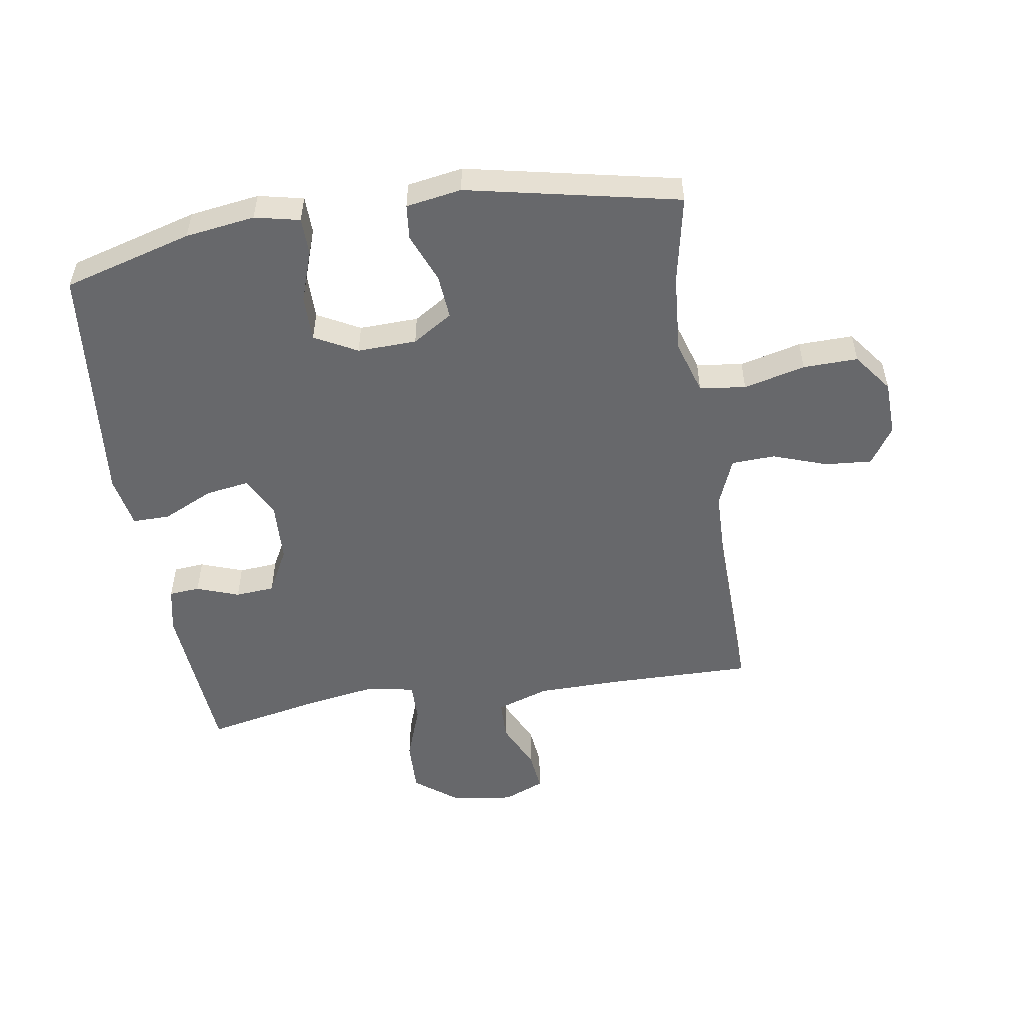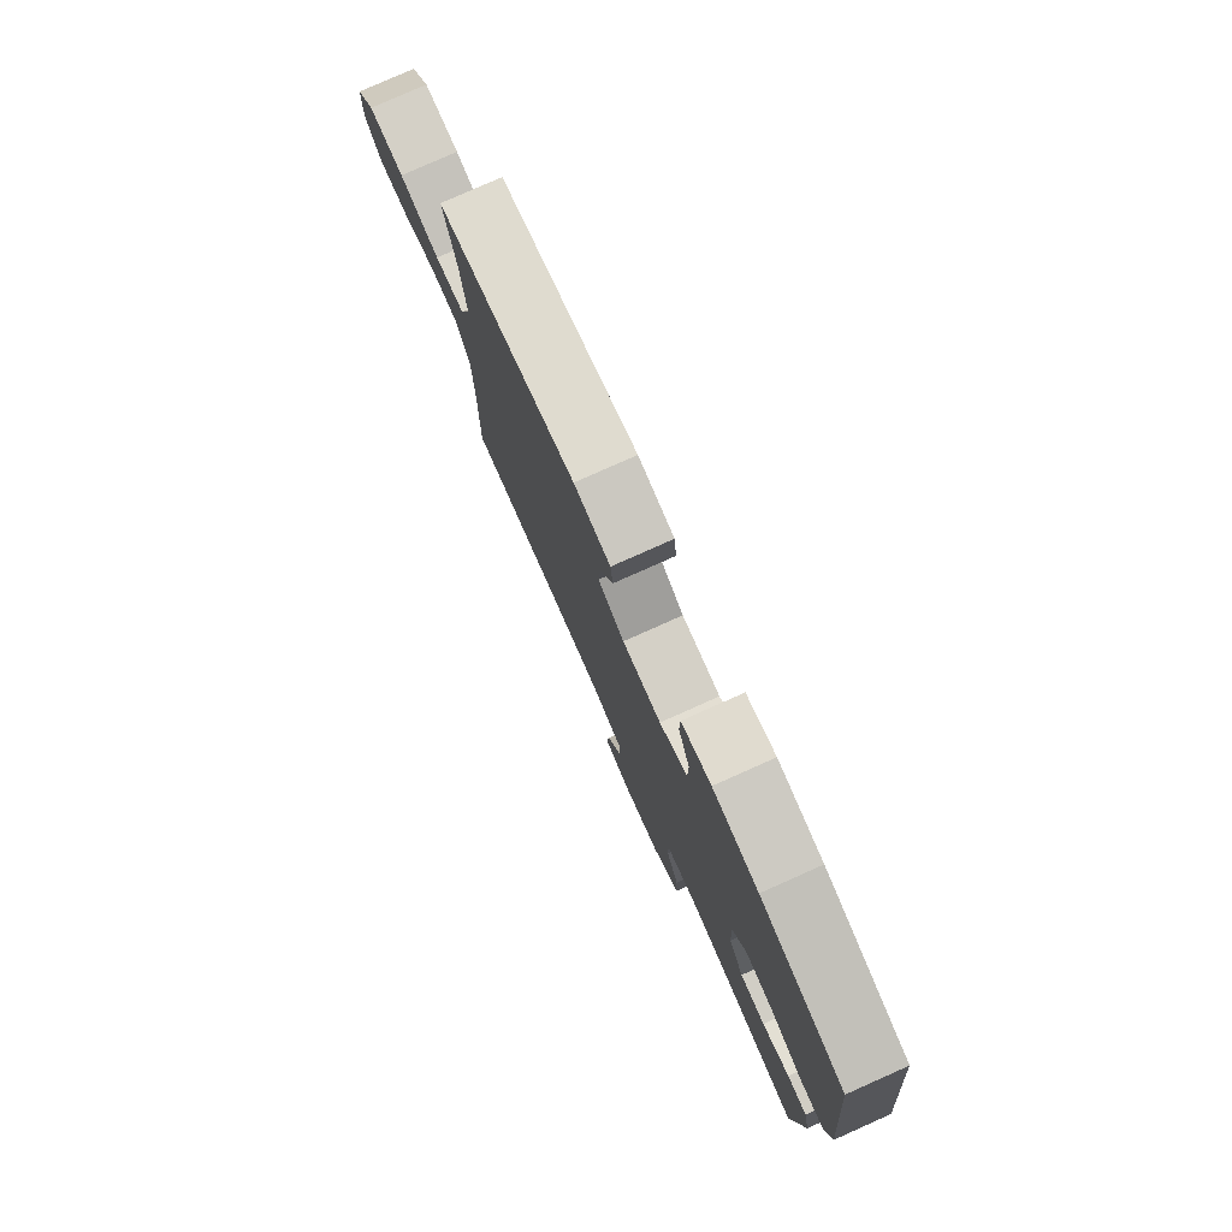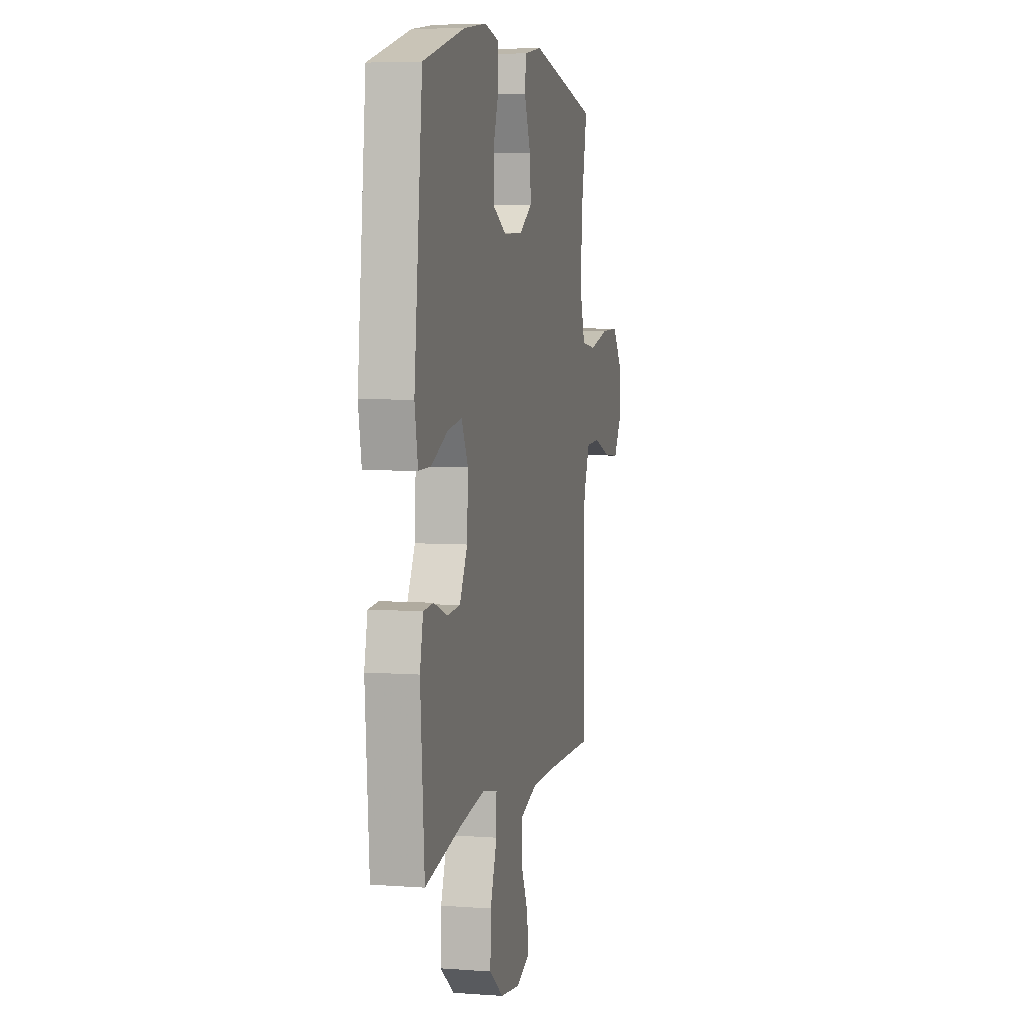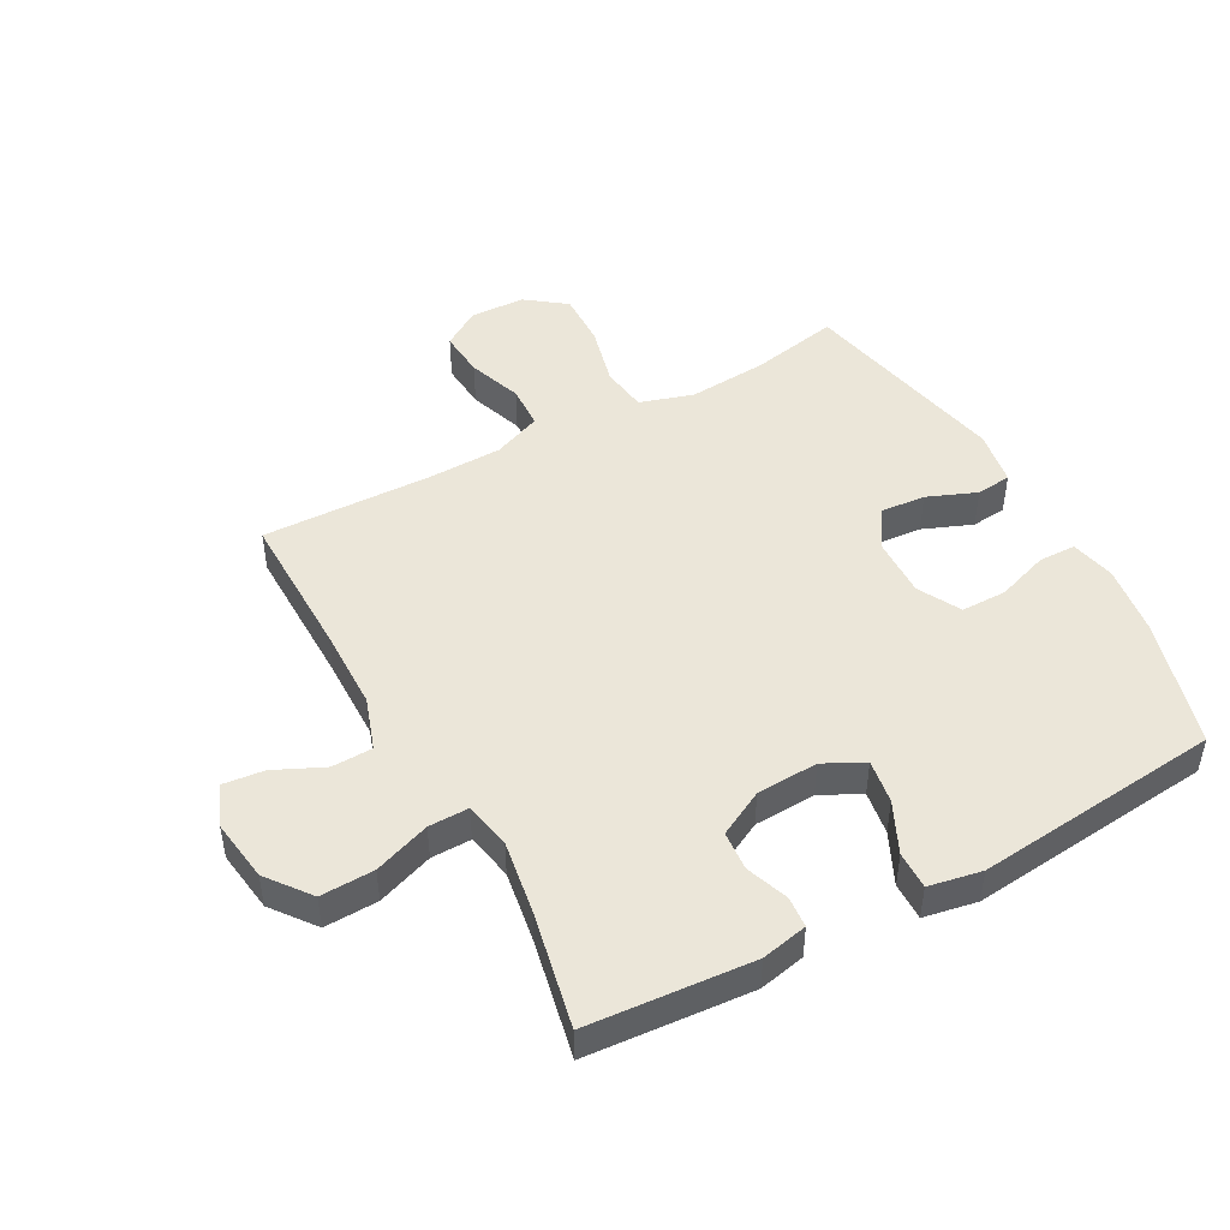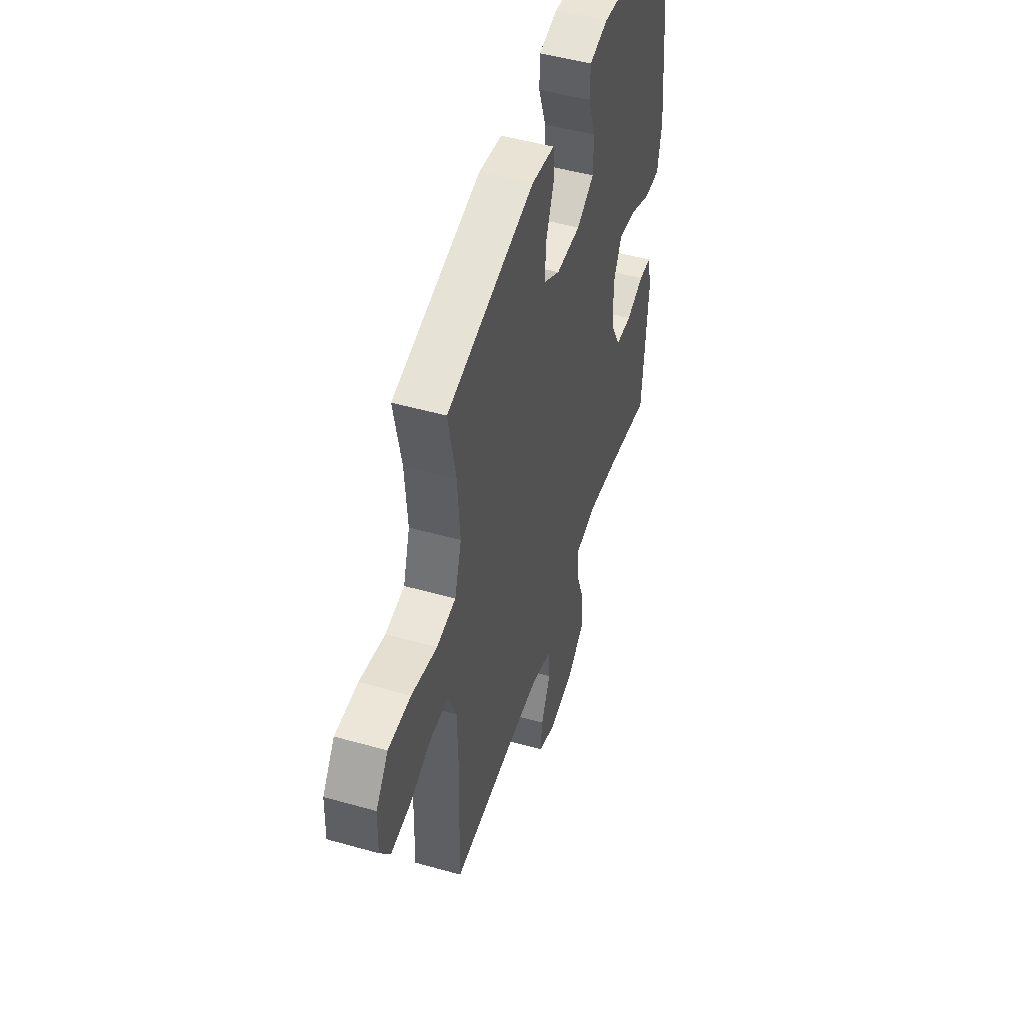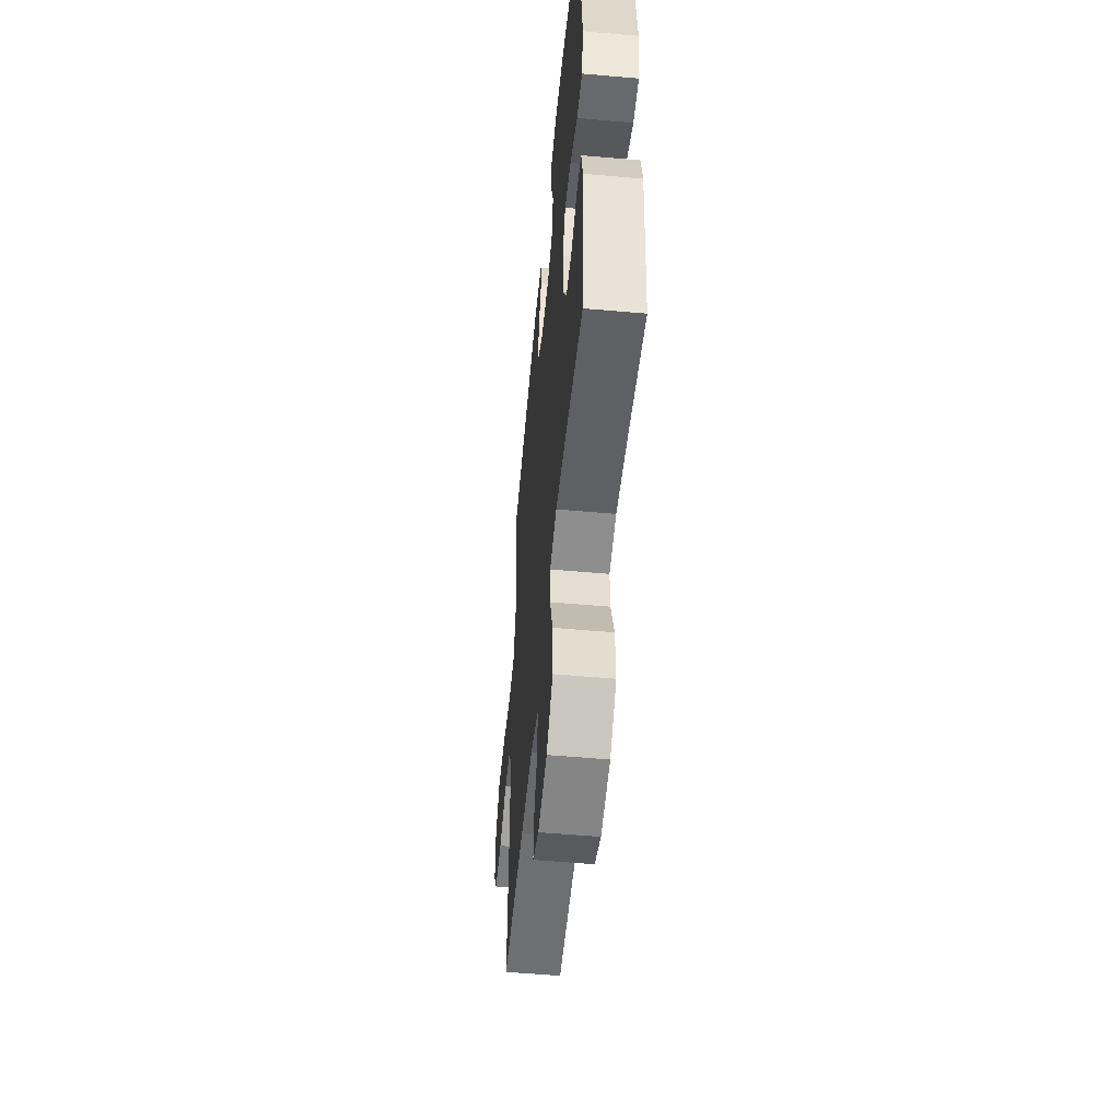
<metadata>
{"format":"obj","ext":"obj","renderer":"f3d","projection":"perspective","resolution":1024,"background":"white","views":[{"elev":-52.4,"azim":9.0,"up":"+Y"},{"elev":79.3,"azim":-114.0,"up":"+Z"},{"elev":5.4,"azim":-77.1,"up":"+Z"},{"elev":47.3,"azim":-118.6,"up":"+Y"},{"elev":49.3,"azim":107.4,"up":"+Z"},{"elev":-53.8,"azim":-95.4,"up":"+Z"}]}
</metadata>
<code>
v 0.5 0.07 0.5
v 0.471 0.07 0.356
v 0.461 0.07 0.227
v 0.488 0.07 0.14
v 0.563 0.07 0.13
v 0.663 0.07 0.155
v 0.752 0.07 0.157
v 0.8 0.07 0.093
v 0.803 0.07 0.003
v 0.763 0.07 -0.058
v 0.687 0.07 -0.052
v 0.599 0.07 -0.021
v 0.528 0.07 -0.024
v 0.496 0.07 -0.103
v 0.493 0.07 -0.225
v 0.5 0.07 -0.5
v 0.262 0.07 -0.497
v 0.128 0.07 -0.499
v 0.042 0.07 -0.528
v 0.04 0.07 -0.594
v 0.077 0.07 -0.674
v 0.084 0.07 -0.74
v 0.017 0.07 -0.768
v -0.084 0.07 -0.754
v -0.154 0.07 -0.7
v -0.151 0.07 -0.613
v -0.118 0.07 -0.522
v -0.117 0.07 -0.457
v -0.193 0.07 -0.442
v -0.312 0.07 -0.461
v -0.5 0.07 -0.5
v -0.52 0.07 -0.233
v -0.504 0.07 -0.158
v -0.454 0.07 -0.154
v -0.385 0.07 -0.179
v -0.321 0.07 -0.174
v -0.282 0.07 -0.1
v -0.277 0.07 0
v -0.31 0.07 0.065
v -0.381 0.07 0.054
v -0.464 0.07 0.015
v -0.525 0.07 0.014
v -0.541 0.07 0.1
v -0.5 0.07 0.5
v -0.29 0.07 0.559
v -0.177 0.07 0.575
v -0.104 0.07 0.559
v -0.103 0.07 0.498
v -0.132 0.07 0.414
v -0.132 0.07 0.34
v -0.063 0.07 0.303
v 0.033 0.07 0.306
v 0.098 0.07 0.347
v 0.092 0.07 0.42
v 0.06 0.07 0.5
v 0.066 0.07 0.557
v 0.156 0.07 0.572
v 0.5 0 0.5
v 0.471 0 0.356
v 0.461 0 0.227
v 0.488 0 0.14
v 0.563 0 0.13
v 0.663 0 0.155
v 0.752 0 0.157
v 0.8 0 0.093
v 0.803 0 0.003
v 0.763 0 -0.058
v 0.687 0 -0.052
v 0.599 0 -0.021
v 0.528 0 -0.024
v 0.496 0 -0.103
v 0.493 0 -0.225
v 0.5 0 -0.5
v 0.262 0 -0.497
v 0.128 0 -0.499
v 0.042 0 -0.528
v 0.04 0 -0.594
v 0.077 0 -0.674
v 0.084 0 -0.74
v 0.017 0 -0.768
v -0.084 0 -0.754
v -0.154 0 -0.7
v -0.151 0 -0.613
v -0.118 0 -0.522
v -0.117 0 -0.457
v -0.193 0 -0.442
v -0.312 0 -0.461
v -0.5 0 -0.5
v -0.52 0 -0.233
v -0.504 0 -0.158
v -0.454 0 -0.154
v -0.385 0 -0.179
v -0.321 0 -0.174
v -0.282 0 -0.1
v -0.277 0 0
v -0.31 0 0.065
v -0.381 0 0.054
v -0.464 0 0.015
v -0.525 0 0.014
v -0.541 0 0.1
v -0.5 0 0.5
v -0.29 0 0.559
v -0.177 0 0.575
v -0.104 0 0.559
v -0.103 0 0.498
v -0.132 0 0.414
v -0.132 0 0.34
v -0.063 0 0.303
v 0.033 0 0.306
v 0.098 0 0.347
v 0.092 0 0.42
v 0.06 0 0.5
v 0.066 0 0.557
v 0.156 0 0.572
f 54 55 56 57
f 53 54 57 1
f 52 53 1 2
f 46 47 48 49
f 46 49 50
f 45 46 50
f 44 45 50
f 43 44 50 51
f 40 41 42 43
f 39 40 43 51
f 32 33 34 35
f 30 31 32 35
f 29 30 35 36
f 28 29 36 37
f 24 25 26 27
f 24 27 28
f 23 24 28
f 20 21 22 23
f 19 20 23 28
f 18 19 28 37
f 15 16 17
f 14 15 17 18
f 13 14 18 37
f 9 10 11 12
f 9 12 13
f 5 6 7 8
f 4 5 8 9
f 52 2 3
f 52 3 4
f 38 39 51 52
f 13 37 38 52
f 4 9 13 52
f 114 113 112 111
f 58 114 111 110
f 59 58 110 109
f 106 105 104 103
f 107 106 103
f 107 103 102
f 107 102 101
f 108 107 101 100
f 100 99 98 97
f 108 100 97 96
f 92 91 90 89
f 92 89 88 87
f 93 92 87 86
f 94 93 86 85
f 84 83 82 81
f 85 84 81
f 85 81 80
f 80 79 78 77
f 85 80 77 76
f 94 85 76 75
f 74 73 72
f 75 74 72 71
f 94 75 71 70
f 69 68 67 66
f 70 69 66
f 65 64 63 62
f 66 65 62 61
f 60 59 109
f 61 60 109
f 109 108 96 95
f 109 95 94 70
f 109 70 66 61
f 1 58 59 2
f 2 59 60 3
f 3 60 61 4
f 4 61 62 5
f 5 62 63 6
f 6 63 64 7
f 7 64 65 8
f 8 65 66 9
f 9 66 67 10
f 10 67 68 11
f 11 68 69 12
f 12 69 70 13
f 13 70 71 14
f 14 71 72 15
f 15 72 73 16
f 16 73 74 17
f 17 74 75 18
f 18 75 76 19
f 19 76 77 20
f 20 77 78 21
f 21 78 79 22
f 22 79 80 23
f 23 80 81 24
f 24 81 82 25
f 25 82 83 26
f 26 83 84 27
f 27 84 85 28
f 28 85 86 29
f 29 86 87 30
f 30 87 88 31
f 31 88 89 32
f 32 89 90 33
f 33 90 91 34
f 34 91 92 35
f 35 92 93 36
f 36 93 94 37
f 37 94 95 38
f 38 95 96 39
f 39 96 97 40
f 40 97 98 41
f 41 98 99 42
f 42 99 100 43
f 43 100 101 44
f 44 101 102 45
f 45 102 103 46
f 46 103 104 47
f 47 104 105 48
f 48 105 106 49
f 49 106 107 50
f 50 107 108 51
f 51 108 109 52
f 52 109 110 53
f 53 110 111 54
f 54 111 112 55
f 55 112 113 56
f 56 113 114 57
f 57 114 58 1

</code>
